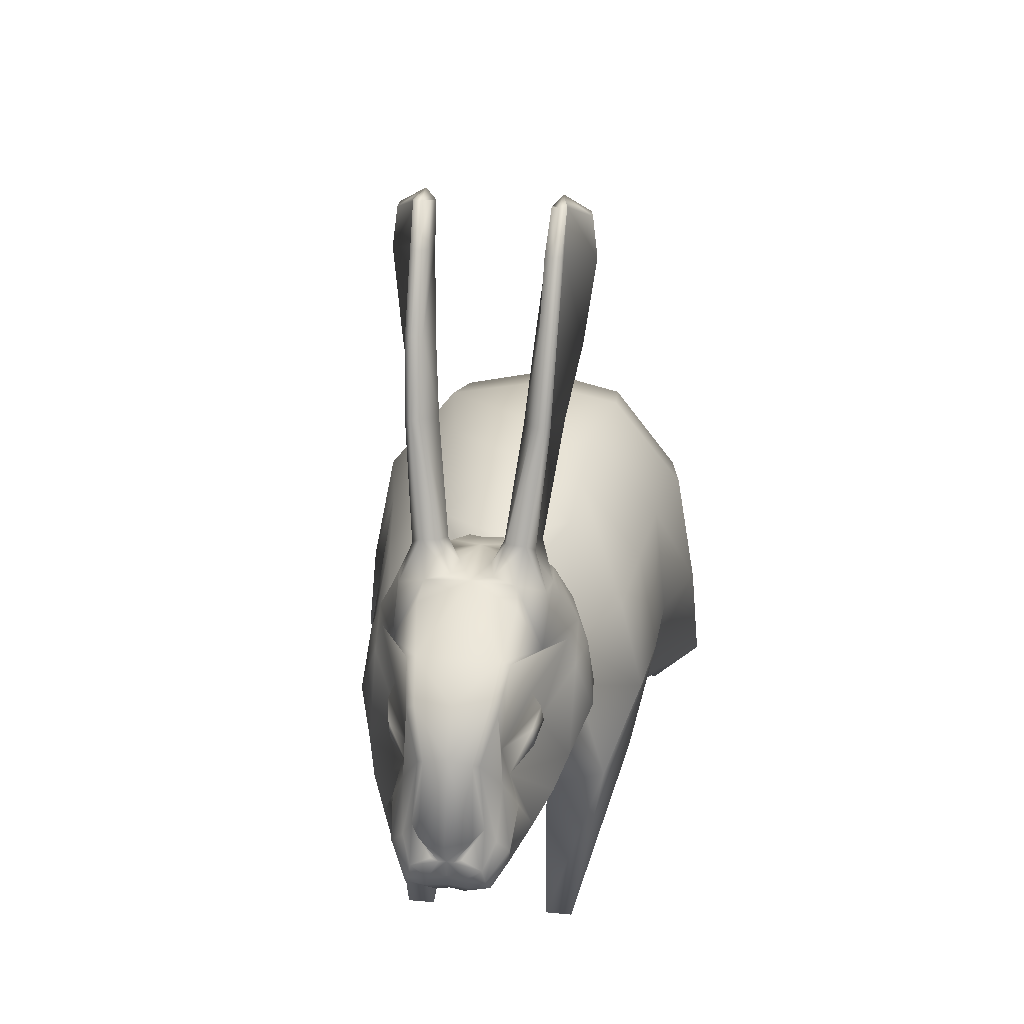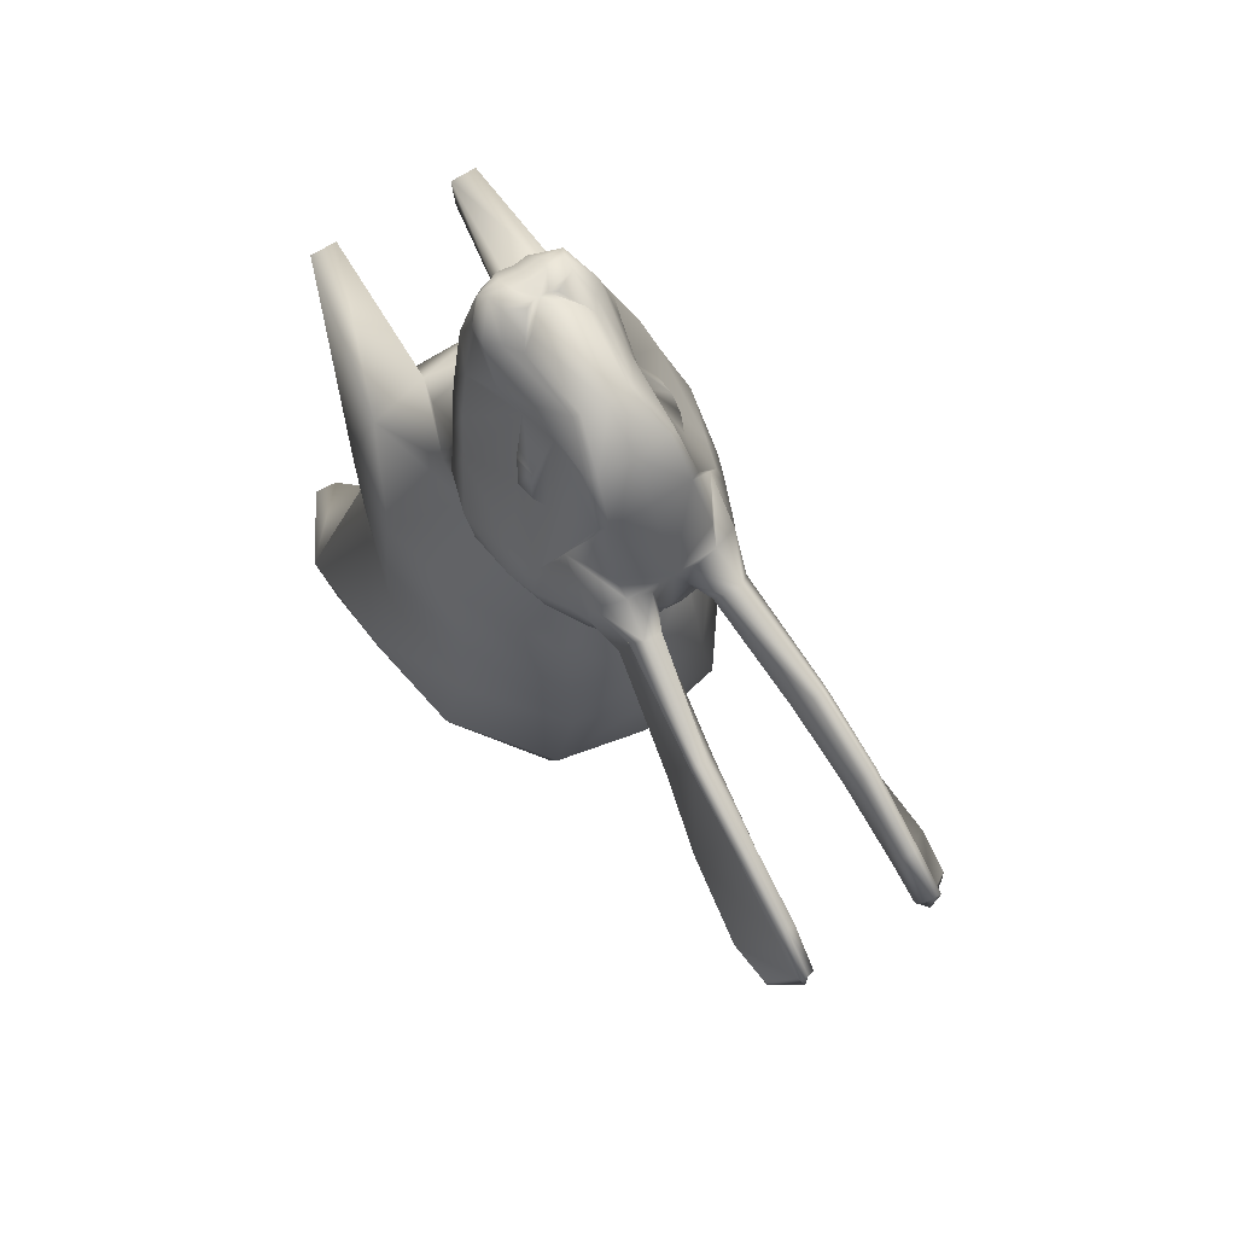
<metadata>
{"format":"obj","ext":"obj","renderer":"f3d","projection":"perspective","resolution":1024,"background":"white","views":[{"elev":30.0,"azim":7.3,"up":"+Y"},{"elev":69.1,"azim":148.2,"up":"+Z"}]}
</metadata>
<code>
o Cube.002
v 0.3657 2.101 1.132
v 0.1098 1.237 2.745
v 0.3027 2.48 1.359
v 0.05399 1.479 2.832
v 0.3658 1.234 1.949
v 0.2161 2.246 2.571
v 0.5342 1.455 1.529
v 0.389 2.328 2.049
v 0.1703 1.181 2.578
v 0.1679 1.632 2.751
v 0.5363 1.631 1.302
v 0.3846 2.521 1.507
v 0.2671 1.169 2.304
v 0.1375 2.008 2.707
v 0.3651 2.188 1.167
v 0.203 1.281 2.799
v 0.4755 1.537 2.235
v 0.6397 1.78 1.747
v 0.2812 1.342 2.644
v 0.5518 1.951 1.423
v 0.3856 1.438 2.424
v 0.3687 2.39 1.302
v 0.1656 1.426 2.845
v 0.2259 1.983 2.51
v 0.4983 2.236 1.787
v 0.2255 1.53 2.719
v 0.4948 2.302 1.462
v 0.2419 1.805 2.584
v 0.447 1.338 1.727
v 0.2527 2.409 2.34
v 0.5395 1.629 2.03
v 0.348 2.148 2.195
v 0.4003 2.249 1.24
v 0.1791 1.336 2.821
v 0.2563 1.738 2.389
v 0.5444 2.068 1.789
v 0.2939 1.462 2.693
v 0.5287 2.172 1.448
v 0.3176 1.625 2.508
v 0.3815 1.895 2.089
v 0.3707 2.011 2.352
v 0.3858 2.568 1.85
v 0.3564 2.591 1.573
v 0.09731 2.647 1.86
v 0.1111 2.627 1.595
v 0.5355 1.557 1.393
v 0.4519 2.464 1.716
v 0.6312 1.857 1.606
v 0.5412 2.268 1.626
v 0.5952 2.119 1.622
v 0.4084 2.563 1.725
v 0.06765 2.651 1.718
v 0.2481 2.069 0.9501
v 0.07537 2.599 1.349
v 0.1694 2.278 2.587
v 0.1164 1.615 2.842
v 0.1034 2.026 2.731
v 0.1576 2.293 1.111
v 0.1163 2.466 1.206
v 0.05446 1.2 2.742
v 0.01159 1.462 2.836
v 0.307 1.193 1.944
v 0.483 1.42 1.511
v 0.1165 1.149 2.567
v 0.4851 1.594 1.28
v 0.2213 1.133 2.294
v 0.08707 1.275 2.807
v 0.06789 1.36 2.842
v 0.4082 1.317 1.629
v 0.2028 2.432 2.351
v 0.132 2.405 1.168
v 0.07483 1.329 2.829
v 0.1573 2.617 1.45
v 0.2497 2.566 2.044
v 0.2288 2.618 1.564
v 0.2329 2.637 1.92
v 0.4842 1.521 1.373
v 0.4009 2.056 2.194
v 0.3752 1.879 2.307
v 0.4106 1.942 2.153
v 0.3175 2.789 1.787
v 0.3289 2.716 1.537
v 0.1606 2.837 1.825
v 0.1886 2.724 1.556
v 0.2332 2.772 1.653
v 0.1364 2.778 1.686
v 0.2655 2.685 1.518
v 0.2613 2.837 1.839
v 0.3735 3.44 1.612
v 0.4093 3.291 1.218
v 0.2786 3.453 1.627
v 0.2918 3.309 1.224
v 0.3177 3.384 1.471
v 0.2144 3.394 1.471
v 0.3715 3.285 1.189
v 0.3404 3.446 1.64
v 0.3889 4.279 1.271
v 0.3875 3.874 1.479
v 0.4885 3.686 1.056
v 0.2908 3.88 1.48
v 0.3708 3.695 1.044
v 0.3545 3.811 1.332
v 0.2518 3.812 1.315
v 0.4549 3.676 1.021
v 0.3503 3.879 1.503
v 0.3966 4.496 1.115
v 0.5474 4.148 0.9562
v 0.2942 4.273 1.25
v 0.435 4.144 0.9178
v 0.3842 4.233 1.134
v 0.2873 4.221 1.09
v 0.5218 4.133 0.9167
v 0.347 4.28 1.288
v 0.5183 4.379 0.9443
v 0.31 4.482 1.077
v 0.4258 4.398 0.8918
v 0.3874 4.458 1.019
v 0.3017 4.439 0.961
v 0.5084 4.396 0.9094
v 0.3539 4.494 1.124
v 0.3584 4.496 0.939
v 0.5908 0.3837 -0.6748
v 0.22 2.134 0.7739
v 0.4861 1.248 1.215
v 0.431 1.672 0.9422
v 0.4873 1.442 1.075
v 0.4103 1.042 1.452
v 1.079 1.153 -0.7296
v 0.9552 1.822 -0.8124
v 1.13 0.6027 -0.7114
v 0.3794 2.238 0.525
v 0.6589 0.8071 1.069
v 0.7065 1.722 0.598
v 0.8466 1.217 0.6978
v 0.3186 0.7514 1.142
v 0.5349 2.385 -0.7727
v 0.4003 2.339 0.1725
v 0.7757 0.6803 0.5656
v 0.7783 1.827 0.1834
v 0.9026 1.222 0.2392
v 0.3398 0.4613 0.6889
v 0.4317 2.392 -0.2459
v 0.7955 0.7448 -0.09753
v 0.8461 1.869 -0.2814
v 0.9219 1.211 -0.2313
v 0.461 0.4594 -0.0389
v 0.521 0.3845 -1.216
v 1.01 1.051 -1.273
v 0.8852 1.683 -1.312
v 1.06 0.6462 -1.248
v 0.5065 2.217 -1.259
v 0.4073 0.4415 -1.5
v 0.8961 1.004 -1.57
v 0.7713 1.521 -1.559
v 0.7719 0.6806 -1.528
v 0.3929 1.912 -1.52
v 0.3916 0.5655 -1.618
v 0.68 0.9676 -1.744
v 0.5394 1.249 -1.743
v 0.5395 0.7898 -1.707
v 0.225 1.596 -1.687
v 0.3887 0.9773 -1.822
v 0.497 -0.1094 1.309
v 0.3409 -0.1055 1.311
v 0.499 -0.08272 1.113
v 0.3429 -0.07645 1.112
v 0.6911 -0.03491 -1.283
v 0.8254 -0.04217 -1.282
v 0.6931 -0.04666 -1.478
v 0.8274 -0.05131 -1.477
v 0.1013 0.9613 -2.01
v -0.3896 2.1 1.125
v -0.1646 1.237 2.743
v -0.3321 2.48 1.353
v -0.111 1.479 2.83
v -0.4044 1.233 1.941
v -0.2694 2.246 2.566
v -0.5648 1.454 1.518
v -0.432 2.327 2.041
v -0.2215 1.18 2.574
v -0.2236 1.631 2.747
v -0.5627 1.63 1.291
v -0.417 2.52 1.499
v -0.3127 1.169 2.298
v -0.1931 2.008 2.704
v -0.39 2.187 1.159
v -0.2589 1.281 2.795
v -0.5204 1.536 2.225
v -0.6753 1.778 1.733
v -0.334 1.341 2.638
v -0.5813 1.95 1.411
v -0.4342 1.437 2.415
v -0.3968 2.389 1.294
v -0.2227 1.426 2.841
v -0.2775 1.983 2.505
v -0.5357 2.235 1.777
v -0.2803 1.529 2.714
v -0.5259 2.301 1.452
v -0.2946 1.804 2.578
v -0.01054 2.198 0.974
v -0.02721 1.207 2.732
v -0.01488 2.596 1.363
v -0.02837 1.454 2.821
v -0.01928 1.16 1.951
v -0.02697 2.296 2.593
v -0.02042 2.645 1.907
v -0.02545 1.151 2.564
v -0.02912 1.592 2.881
v 0.01179 2.338 -1.255
v -0.01664 2.648 1.531
v -0.02267 1.117 2.292
v -0.02824 2.057 2.744
v -0.01218 2.289 1.127
v -0.02794 1.281 2.797
v -0.01333 2.463 1.223
v -0.02837 1.366 2.831
v -0.4813 1.337 1.717
v -0.3018 2.408 2.334
v -0.5806 1.628 2.019
v -0.3935 2.148 2.187
v -0.01608 1.3 1.619
v -0.02476 2.44 2.359
v -0.4268 2.249 1.231
v -0.2355 1.335 2.817
v -0.3049 1.738 2.383
v -0.5816 2.067 1.778
v -0.348 1.461 2.686
v -0.5592 2.171 1.437
v -0.3683 1.624 2.501
v -0.01289 2.402 1.185
v -0.02821 1.335 2.819
v -0.4243 1.895 2.081
v -0.4055 2.006 2.363
v -0.4253 2.567 1.842
v -0.3903 2.59 1.565
v -0.1372 2.647 1.857
v -0.1456 2.627 1.592
v -0.5635 1.556 1.382
v -0.4884 2.463 1.707
v -0.6641 1.856 1.593
v -0.5754 2.267 1.615
v -0.01851 2.656 1.716
v -0.6291 2.117 1.61
v -0.4453 2.562 1.717
v -0.1047 2.65 1.716
v -0.2683 2.068 0.9449
v -0.1048 2.599 1.347
v -0.2231 2.277 2.583
v -0.1738 1.614 2.839
v -0.1595 2.026 2.728
v -0.1816 2.293 1.108
v -0.1426 2.466 1.203
v -0.109 1.2 2.74
v -0.06864 1.462 2.836
v -0.3455 1.192 1.938
v -0.5131 1.419 1.501
v -0.1675 1.149 2.565
v -0.511 1.593 1.27
v -0.2667 1.132 2.289
v -0.1431 1.274 2.805
v -0.1248 1.36 2.84
v -0.4405 1.316 1.621
v -0.2521 2.432 2.346
v -0.1574 2.405 1.165
v -0.1314 1.329 2.827
v -0.1888 2.616 1.446
v -0.2931 2.566 2.038
v -0.2626 2.617 1.559
v -0.274 2.637 1.915
v -0.5118 1.52 1.363
v -0.4322 2.051 2.204
v -0.4088 1.874 2.318
v -0.4408 1.937 2.164
v -0.3562 2.788 1.78
v -0.3623 2.716 1.53
v -0.2002 2.837 1.822
v -0.2225 2.724 1.552
v -0.2692 2.771 1.648
v -0.173 2.778 1.682
v -0.2986 2.685 1.512
v -0.3011 2.836 1.833
v -0.41 3.439 1.604
v -0.4376 3.29 1.209
v -0.3154 3.452 1.621
v -0.3203 3.309 1.218
v -0.3513 3.383 1.464
v -0.248 3.394 1.467
v -0.3992 3.284 1.182
v -0.3775 3.446 1.633
v -0.4203 4.278 1.263
v -0.4223 3.874 1.47
v -0.5143 3.685 1.046
v -0.3257 3.879 1.474
v -0.3964 3.694 1.036
v -0.3862 3.81 1.325
v -0.2832 3.812 1.31
v -0.48 3.675 1.012
v -0.3856 3.878 1.496
v -0.4253 4.495 1.107
v -0.5722 4.147 0.9449
v -0.3252 4.273 1.244
v -0.459 4.143 0.9088
v -0.4128 4.232 1.126
v -0.315 4.221 1.084
v -0.5457 4.132 0.9059
v -0.3787 4.279 1.28
v -0.5434 4.378 0.9336
v -0.3379 4.481 1.071
v -0.4498 4.397 0.883
v -0.4142 4.458 1.011
v -0.3273 4.438 0.9546
v -0.5328 4.395 0.8989
v -0.3829 4.493 1.117
v -0.3836 4.495 0.9315
v -0.00875 2.265 0.7895
v 0.006714 2.497 -0.7689
v -0.5746 0.3825 -0.6865
v 0.008212 0.3887 -0.6933
v -0.2369 2.134 0.7693
v -0.5099 1.247 1.205
v -0.4502 1.671 0.9333
v -0.5087 1.441 1.065
v -0.01473 0.9759 1.52
v -0.4384 1.041 1.443
v -0.006246 2.369 0.53
v -1.064 1.151 -0.7512
v -0.9392 1.82 -0.8315
v -1.113 0.6003 -0.7341
v -0.3914 2.237 0.5172
v -0.6788 0.8057 1.055
v -0.7188 1.72 0.5836
v -0.8598 1.215 0.6806
v -0.01226 0.752 1.299
v -0.3399 0.7507 1.135
v -0.002798 2.47 0.1774
v -0.521 2.384 -0.7834
v -0.4055 2.338 0.1644
v -0.7851 0.6786 0.5498
v -0.7825 1.826 0.1677
v -0.9065 1.22 0.221
v -0.005661 0.4496 0.6762
v -0.3513 0.4606 0.6819
v 0.001365 2.522 -0.241
v -0.4285 2.391 -0.2545
v -0.7917 0.7431 -0.1135
v -0.841 1.868 -0.2984
v -0.9164 1.209 -0.2499
v 0.001734 0.4362 -0.05582
v -0.4578 0.4584 -0.04817
v -0.4939 0.3834 -1.226
v 0.01373 0.3323 -1.235
v -0.9827 1.049 -1.293
v -0.8589 1.681 -1.33
v -1.033 0.6439 -1.269
v -0.4825 2.216 -1.269
v 0.01485 1.953 -1.517
v -0.3746 0.4407 -1.508
v 0.01644 0.428 -1.514
v -0.8631 1.002 -1.588
v -0.7397 1.519 -1.574
v -0.7391 0.679 -1.544
v -0.363 1.911 -1.528
v 0.01694 1.595 -1.688
v 0.01884 0.7906 -1.79
v -0.3568 0.5647 -1.626
v 0.01742 0.5635 -1.625
v -0.6435 0.9661 -1.757
v -0.5035 1.248 -1.753
v -0.5034 0.7887 -1.718
v -0.1911 1.595 -1.691
v -0.3507 0.9766 -1.83
v 0.01895 1.247 -1.85
v -0.5198 -0.1105 1.299
v -0.3638 -0.1062 1.304
v -0.5179 -0.08382 1.103
v -0.3618 -0.0772 1.105
v -0.6617 -0.03636 -1.297
v -0.796 -0.0439 -1.298
v -0.6598 -0.04811 -1.492
v -0.7941 -0.05304 -1.493
v 0.02057 0.8412 -1.967
v -0.05959 0.9611 -2.011
v 0.02205 1.077 -2.139
f 9 2 60
f 61 4 10
f 54 3 22
f 10 4 23
f 69 29 5
f 55 6 30
f 30 6 24
f 46 7 63
f 49 47 8
f 13 9 64
f 57 56 10
f 14 10 26
f 53 1 11
f 54 73 12
f 3 12 27
f 5 13 66
f 55 57 14
f 6 14 28
f 53 58 15
f 9 19 16
f 29 31 17
f 46 48 18
f 13 21 19
f 15 20 11
f 5 17 21
f 59 22 33
f 26 23 34
f 49 25 36
f 28 26 37
f 22 27 38
f 24 28 39
f 68 61 203
f 67 214 201
f 72 68 216
f 63 7 29
f 70 30 8
f 25 8 30
f 7 18 31
f 25 32 40
f 71 33 15
f 37 34 16
f 31 40 35
f 50 36 18
f 39 37 19
f 15 33 38
f 35 39 21
f 67 72 231
f 36 40 31
f 35 79 41
f 32 78 80
f 80 78 41
f 24 41 78
f 8 42 76
f 51 43 82
f 210 45 75
f 206 44 52
f 12 43 51
f 11 46 77
f 12 47 49
f 20 48 46
f 27 49 50
f 38 50 48
f 52 44 83
f 210 242 52
f 8 47 51
f 64 60 201
f 203 61 56
f 202 54 59
f 69 62 204
f 205 55 70
f 63 124 126
f 66 64 207
f 212 208 56
f 65 125 123
f 202 210 73
f 62 66 211
f 212 57 55
f 213 58 53
f 215 59 71
f 23 4 61
f 16 67 60
f 23 68 72
f 129 128 148
f 206 222 70
f 230 71 58
f 16 34 72
f 206 74 76
f 75 87 82
f 73 75 43
f 77 126 125
f 42 81 88
f 35 40 80
f 85 82 90
f 86 83 91
f 87 95 90
f 81 89 96
f 44 76 88
f 45 84 87
f 52 86 84
f 42 51 85
f 93 90 99
f 94 91 100
f 95 104 99
f 96 89 98
f 83 88 96
f 84 92 95
f 86 94 92
f 85 93 89
f 99 107 110
f 100 108 111
f 104 112 107
f 105 98 97
f 96 105 100
f 92 101 104
f 94 103 101
f 93 102 98
f 107 114 117
f 108 115 118
f 107 112 119
f 113 97 106
f 105 113 108
f 101 109 112
f 103 111 109
f 98 102 110
f 121 120 106
f 121 117 114
f 118 115 120
f 118 121 119
f 113 120 115
f 112 109 116
f 109 111 118
f 97 110 117
f 125 126 134
f 323 333 135
f 135 132 124
f 136 129 149
f 53 123 315
f 122 147 169
f 351 147 122
f 323 127 69
f 69 127 124
f 134 140 139
f 333 341 141
f 138 132 163
f 125 133 131
f 126 124 132
f 315 123 131
f 209 151 156
f 140 145 144
f 341 348 146
f 141 146 143
f 133 139 137
f 132 138 140
f 131 137 335
f 343 142 136
f 143 130 128
f 144 145 128
f 348 318 122
f 146 122 130
f 139 144 142
f 138 143 145
f 335 137 142
f 142 144 129
f 130 150 148
f 316 136 151
f 156 161 363
f 152 155 150
f 358 152 147
f 149 148 153
f 151 149 154
f 148 150 155
f 372 159 158
f 366 364 160
f 158 160 364
f 363 161 159
f 152 157 160
f 366 157 152
f 154 153 158
f 156 154 159
f 153 155 160
f 164 166 165
f 138 165 166
f 132 135 164
f 141 166 164
f 167 169 170
f 130 168 170
f 130 122 167
f 150 170 169
f 381 383 171
f 162 171 383
f 162 364 381
f 253 173 180
f 181 175 254
f 193 174 247
f 194 175 181
f 262 255 176
f 218 177 248
f 195 177 218
f 256 178 238
f 241 196 179
f 257 180 184
f 250 185 181
f 197 181 185
f 246 258 182
f 247 174 183
f 198 183 174
f 259 184 176
f 248 177 185
f 199 185 177
f 246 172 186
f 180 173 187
f 217 176 188
f 238 178 189
f 184 180 190
f 182 191 186
f 176 184 192
f 223 193 252
f 224 194 197
f 226 196 241
f 227 197 199
f 228 198 193
f 229 199 195
f 261 216 203
f 201 214 260
f 265 231 216
f 256 262 217
f 179 218 263
f 196 220 218
f 178 217 219
f 232 220 196
f 186 223 264
f 187 224 227
f 219 188 225
f 189 226 243
f 190 227 229
f 186 191 228
f 192 229 225
f 260 214 231
f 219 232 226
f 233 272 225
f 273 271 220
f 273 272 233
f 271 233 195
f 269 234 179
f 244 278 275
f 268 237 210
f 245 236 206
f 244 235 183
f 270 238 182
f 241 239 183
f 238 240 191
f 243 241 198
f 240 243 228
f 245 279 276
f 210 237 245
f 179 234 244
f 201 253 257
f 249 254 203
f 252 247 202
f 204 255 262
f 263 248 205
f 322 320 256
f 207 257 259
f 212 250 249
f 319 321 258
f 202 247 266
f 211 259 255
f 248 250 212
f 246 251 213
f 264 252 215
f 194 261 254
f 253 260 187
f 265 261 194
f 327 353 352
f 206 267 263
f 251 264 230
f 187 260 265
f 206 236 269
f 275 280 268
f 235 268 266
f 321 322 270
f 281 274 234
f 225 272 273
f 278 286 283
f 279 287 284
f 283 288 280
f 289 282 274
f 236 276 281
f 280 277 237
f 277 279 245
f 234 274 278
f 286 295 292
f 287 296 293
f 292 297 288
f 289 298 291
f 276 284 289
f 288 285 277
f 285 287 279
f 282 286 278
f 303 300 292
f 304 301 293
f 300 305 297
f 298 306 290
f 293 298 289
f 297 294 285
f 294 296 287
f 291 295 286
f 310 307 300
f 311 308 301
f 300 307 312
f 306 313 299
f 301 306 298
f 305 302 294
f 302 304 296
f 291 290 303
f 314 310 299
f 307 310 314
f 311 314 313
f 312 314 311
f 308 313 306
f 305 312 309
f 302 309 311
f 290 299 310
f 321 331 332
f 323 324 334
f 320 330 334
f 336 355 353
f 315 319 246
f 317 377 379
f 317 350 351
f 262 324 323
f 320 324 262
f 339 340 332
f 333 334 342
f 338 375 373
f 329 331 321
f 322 332 330
f 315 325 329
f 209 356 362
f 346 347 340
f 341 342 349
f 342 338 345
f 337 339 331
f 340 338 330
f 335 337 329
f 343 316 336
f 326 328 345
f 346 327 326
f 348 349 317
f 349 345 328
f 344 346 339
f 347 345 338
f 335 343 344
f 344 336 327
f 352 354 328
f 316 209 355
f 363 370 362
f 354 361 357
f 350 357 358
f 353 360 359
f 355 362 360
f 352 359 361
f 372 371 367
f 369 364 366
f 364 369 367
f 363 372 368
f 357 361 369
f 357 365 366
f 360 368 367
f 362 370 368
f 359 367 369
f 374 373 375
f 376 375 338
f 330 373 374
f 374 376 342
f 377 378 380
f 380 378 328
f 328 378 377
f 379 380 354
f 381 382 383
f 383 382 371
f 371 382 381
f 64 9 60
f 56 61 10
f 59 54 22
f 26 10 23
f 62 69 5
f 70 55 30
f 32 30 24
f 77 46 63
f 25 49 8
f 66 13 64
f 14 57 10
f 28 14 26
f 65 53 11
f 3 54 12
f 22 3 27
f 62 5 66
f 6 55 14
f 24 6 28
f 1 53 15
f 2 9 16
f 5 29 17
f 7 46 18
f 9 13 19
f 1 15 11
f 13 5 21
f 71 59 33
f 37 26 34
f 50 49 36
f 39 28 37
f 33 22 38
f 35 24 39
f 216 68 203
f 60 67 201
f 231 72 216
f 69 63 29
f 74 70 8
f 32 25 30
f 29 7 31
f 36 25 40
f 58 71 15
f 19 37 16
f 17 31 35
f 48 50 18
f 21 39 19
f 20 15 38
f 17 35 21
f 214 67 231
f 18 36 31
f 24 35 41
f 40 32 80
f 79 80 41
f 32 24 78
f 74 8 76
f 85 51 82
f 73 210 75
f 242 206 52
f 47 12 51
f 65 11 77
f 27 12 49
f 11 20 46
f 38 27 50
f 20 38 48
f 86 52 83
f 45 210 52
f 42 8 51
f 207 64 201
f 208 203 56
f 215 202 59
f 221 69 204
f 222 205 70
f 77 63 126
f 211 66 207
f 57 212 56
f 53 65 123
f 54 202 73
f 204 62 211
f 205 212 55
f 200 213 53
f 230 215 71
f 68 23 61
f 2 16 60
f 34 23 72
f 149 129 148
f 74 206 70
f 213 230 58
f 67 16 72
f 44 206 76
f 43 75 82
f 12 73 43
f 65 77 125
f 76 42 88
f 79 35 80
f 93 85 90
f 94 86 91
f 82 87 90
f 88 81 96
f 83 44 88
f 75 45 87
f 45 52 84
f 81 42 85
f 102 93 99
f 103 94 100
f 90 95 99
f 105 96 98
f 91 83 96
f 87 84 95
f 84 86 92
f 81 85 89
f 102 99 110
f 103 100 111
f 99 104 107
f 113 105 97
f 91 96 100
f 95 92 104
f 92 94 101
f 89 93 98
f 110 107 117
f 111 108 118
f 114 107 119
f 120 113 106
f 100 105 108
f 104 101 112
f 101 103 109
f 97 98 110
f 117 121 106
f 119 121 114
f 121 118 120
f 116 118 119
f 108 113 115
f 119 112 116
f 116 109 118
f 106 97 117
f 133 125 134
f 127 323 135
f 127 135 124
f 151 136 149
f 200 53 315
f 167 122 169
f 318 351 122
f 221 323 69
f 63 69 124
f 133 134 139
f 135 333 141
f 165 138 163
f 123 125 131
f 134 126 132
f 325 315 131
f 356 209 156
f 139 140 144
f 141 341 146
f 138 141 143
f 131 133 137
f 134 132 140
f 325 131 335
f 316 343 136
f 145 143 128
f 129 144 128
f 146 348 122
f 143 146 130
f 137 139 142
f 140 138 145
f 343 335 142
f 136 142 129
f 128 130 148
f 209 316 151
f 356 156 363
f 147 152 150
f 351 358 147
f 154 149 153
f 156 151 154
f 153 148 155
f 162 372 158
f 157 366 160
f 162 158 364
f 372 363 159
f 155 152 160
f 358 366 152
f 159 154 158
f 161 156 159
f 158 153 160
f 163 164 165
f 141 138 166
f 163 132 164
f 135 141 164
f 168 167 170
f 150 130 170
f 168 130 167
f 147 150 169
f 372 162 383
f 171 162 381
f 257 253 180
f 249 181 254
f 252 193 247
f 197 194 181
f 217 262 176
f 263 218 248
f 220 195 218
f 270 256 238
f 239 241 179
f 259 257 184
f 249 250 181
f 199 197 185
f 172 246 182
f 266 247 183
f 193 198 174
f 255 259 176
f 250 248 185
f 195 199 177
f 251 246 186
f 190 180 187
f 219 217 188
f 240 238 189
f 192 184 190
f 172 182 186
f 188 176 192
f 264 223 252
f 227 224 197
f 243 226 241
f 229 227 199
f 223 228 193
f 225 229 195
f 254 261 203
f 253 201 260
f 261 265 216
f 178 256 217
f 267 179 263
f 179 196 218
f 189 178 219
f 226 232 196
f 251 186 264
f 190 187 227
f 232 219 225
f 240 189 243
f 192 190 229
f 223 186 228
f 188 192 225
f 265 260 231
f 189 219 226
f 195 233 225
f 232 273 220
f 271 273 233
f 220 271 195
f 267 269 179
f 235 244 275
f 266 268 210
f 242 245 206
f 239 244 183
f 258 270 182
f 198 241 183
f 182 238 191
f 228 243 198
f 191 240 228
f 236 245 276
f 242 210 245
f 239 179 244
f 207 201 257
f 208 249 203
f 215 252 202
f 221 204 262
f 222 263 205
f 270 322 256
f 211 207 259
f 208 212 249
f 246 319 258
f 210 202 266
f 204 211 255
f 205 248 212
f 200 246 213
f 230 264 215
f 175 194 254
f 173 253 187
f 224 265 194
f 326 327 352
f 222 206 263
f 213 251 230
f 224 187 265
f 267 206 269
f 235 275 268
f 183 235 266
f 258 321 270
f 269 281 234
f 232 225 273
f 275 278 283
f 276 279 284
f 275 283 280
f 281 289 274
f 269 236 281
f 268 280 237
f 237 277 245
f 244 234 278
f 283 286 292
f 284 287 293
f 283 292 288
f 282 289 291
f 281 276 289
f 280 288 277
f 277 285 279
f 274 282 278
f 295 303 292
f 296 304 293
f 292 300 297
f 291 298 290
f 284 293 289
f 288 297 285
f 285 294 287
f 282 291 286
f 303 310 300
f 304 311 301
f 305 300 312
f 290 306 299
f 293 301 298
f 297 305 294
f 294 302 296
f 295 291 303
f 313 314 299
f 312 307 314
f 308 311 313
f 309 312 311
f 301 308 306
f 302 305 309
f 304 302 311
f 303 290 310
f 322 321 332
f 333 323 334
f 324 320 334
f 327 336 353
f 200 315 246
f 350 317 379
f 318 317 351
f 221 262 323
f 256 320 262
f 331 339 332
f 341 333 342
f 330 338 373
f 319 329 321
f 320 322 330
f 319 315 329
f 355 209 362
f 339 346 340
f 348 341 349
f 349 342 345
f 329 337 331
f 332 340 330
f 325 335 329
f 344 343 336
f 347 326 345
f 347 346 326
f 318 348 317
f 317 349 328
f 337 344 339
f 340 347 338
f 337 335 344
f 346 344 327
f 326 352 328
f 336 316 355
f 356 363 362
f 350 354 357
f 351 350 358
f 352 353 359
f 353 355 360
f 354 352 361
f 368 372 367
f 365 369 366
f 371 364 367
f 370 363 368
f 365 357 369
f 358 357 366
f 359 360 367
f 360 362 368
f 361 359 369
f 376 374 375
f 342 376 338
f 334 330 374
f 334 374 342
f 379 377 380
f 354 380 328
f 317 328 377
f 350 379 354
f 372 383 371
f 364 371 381

</code>
